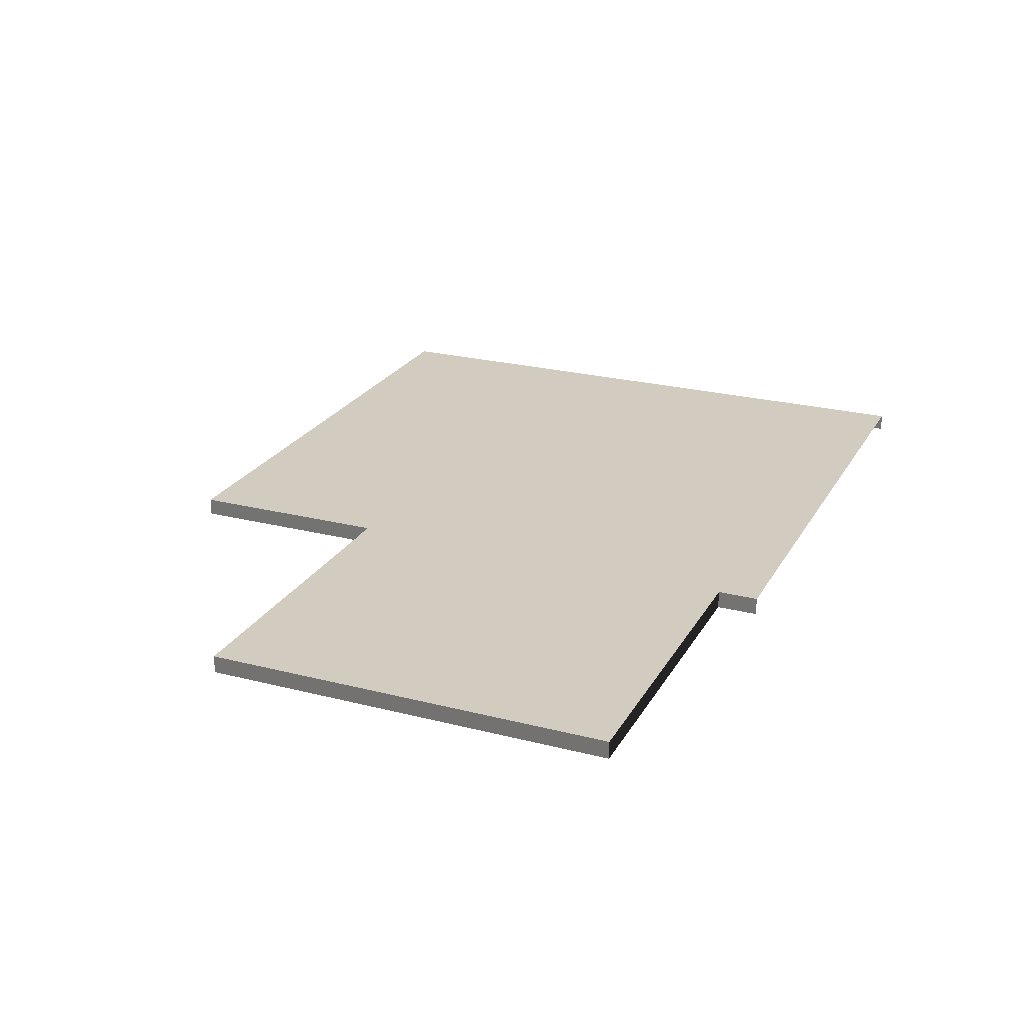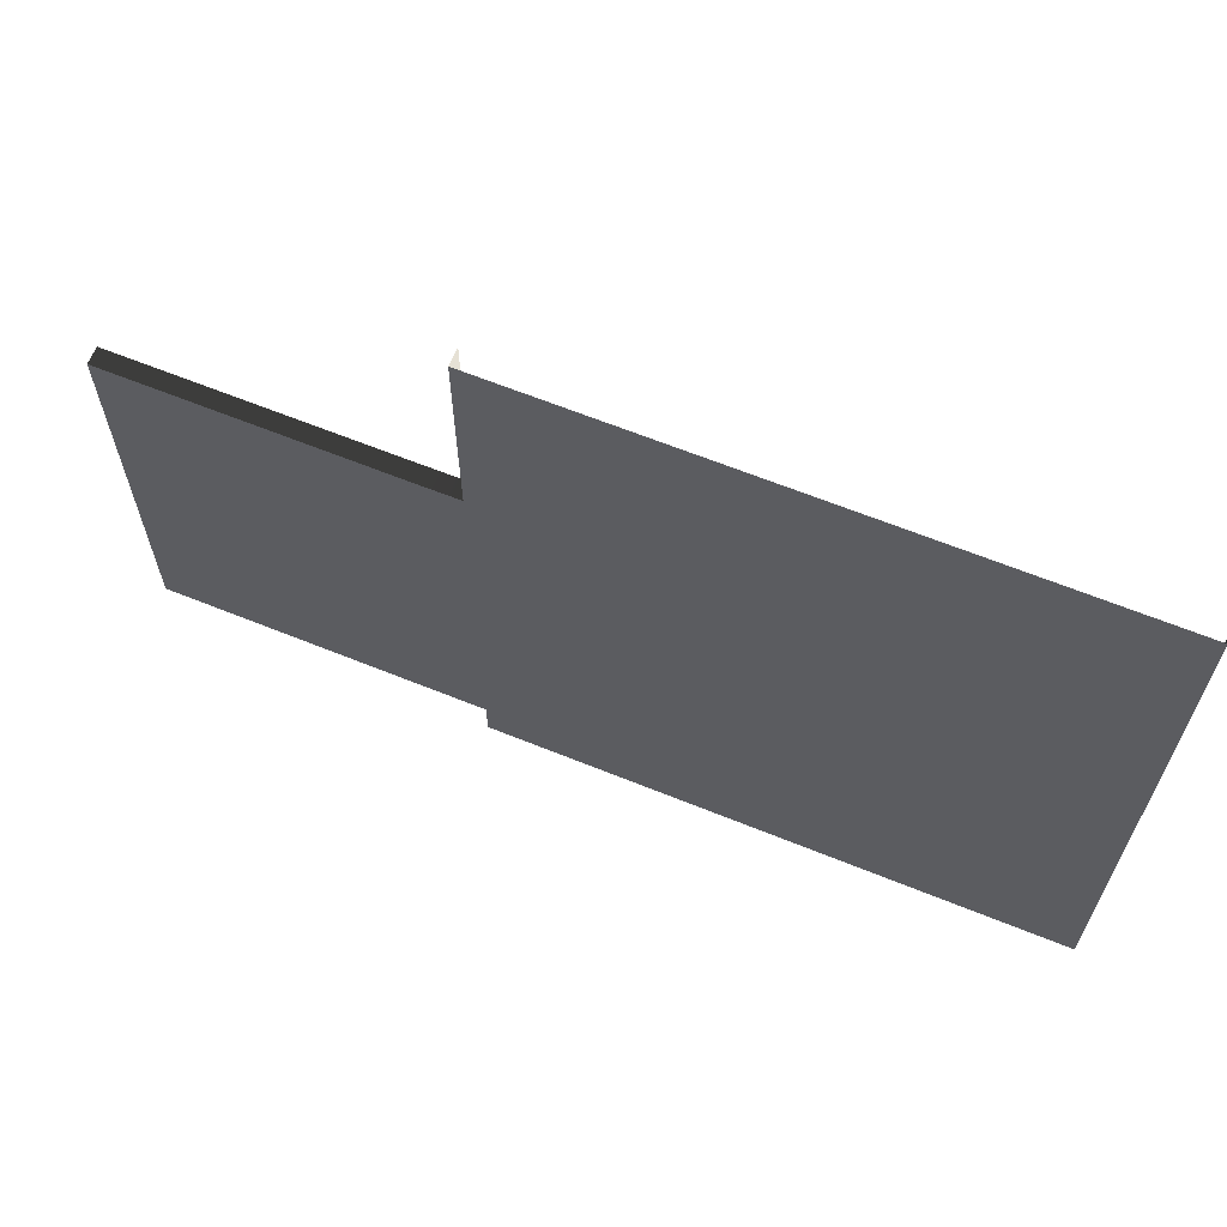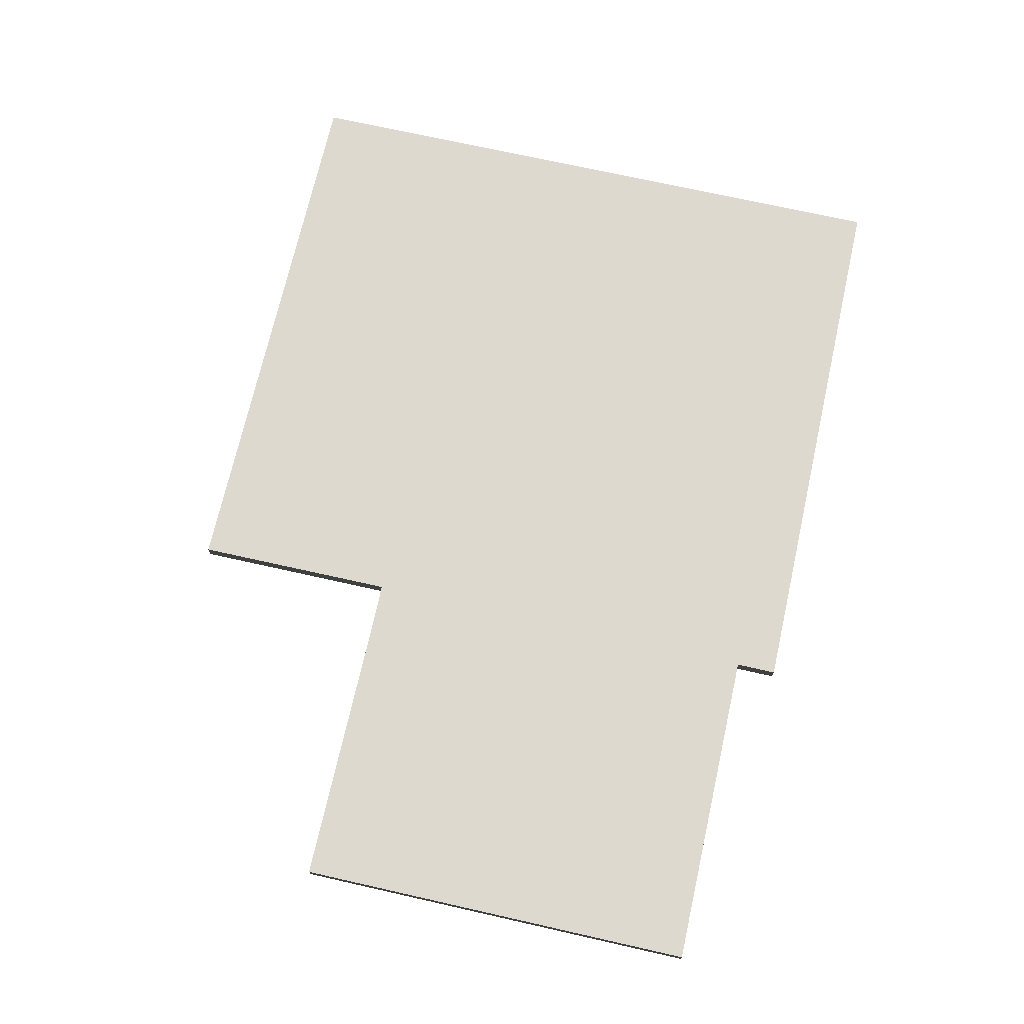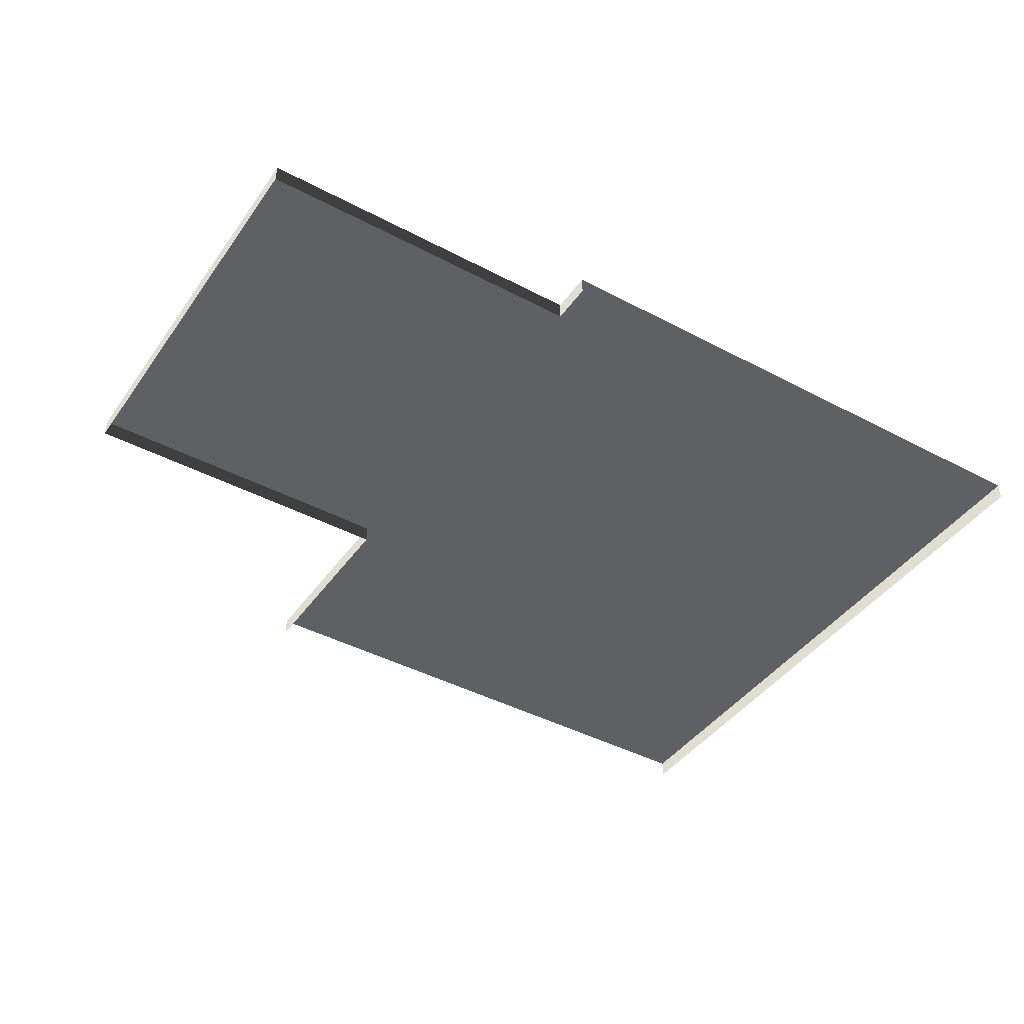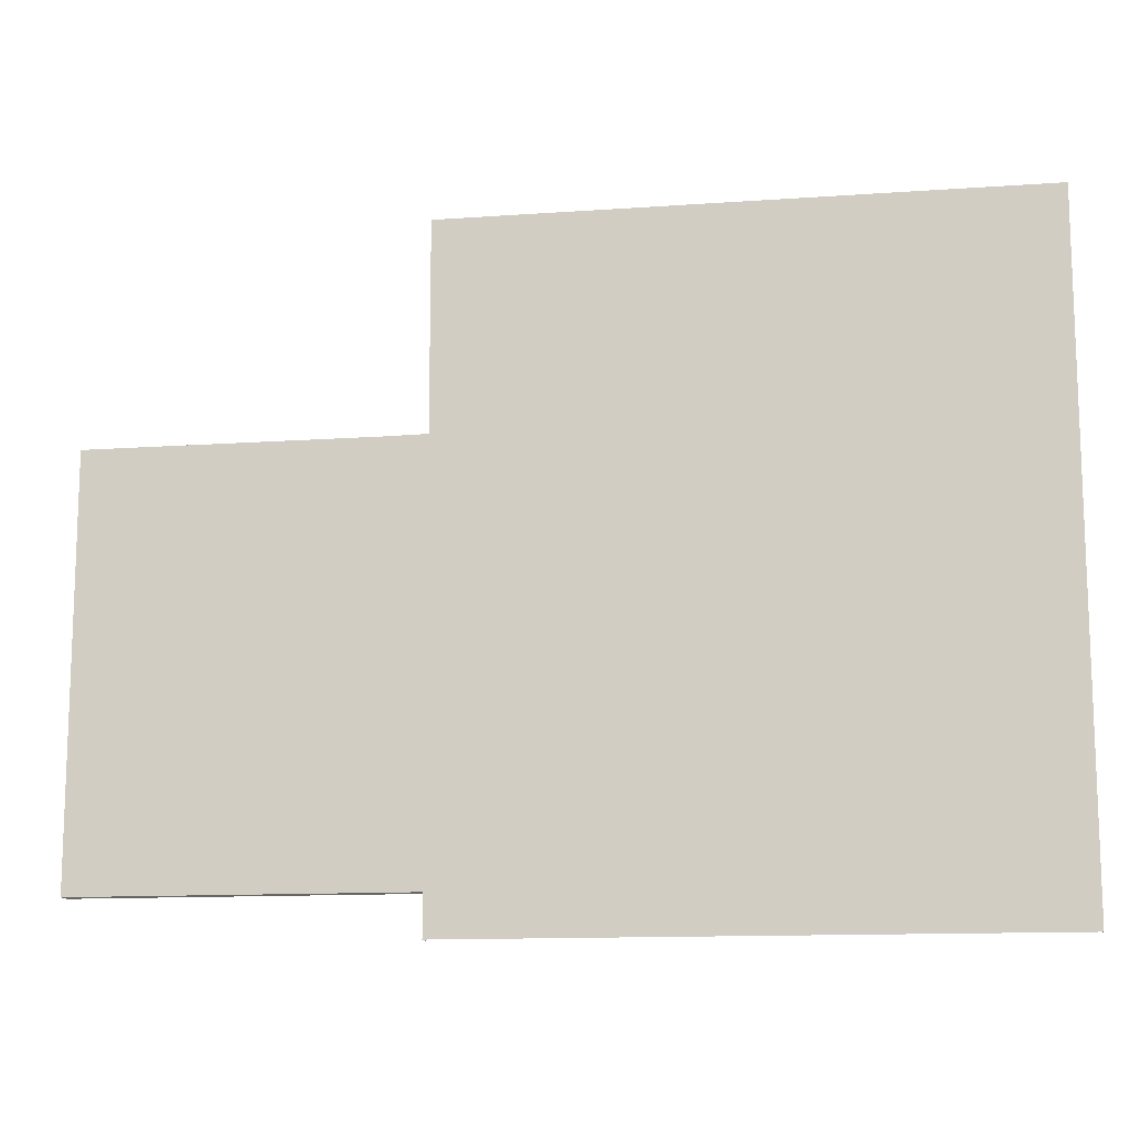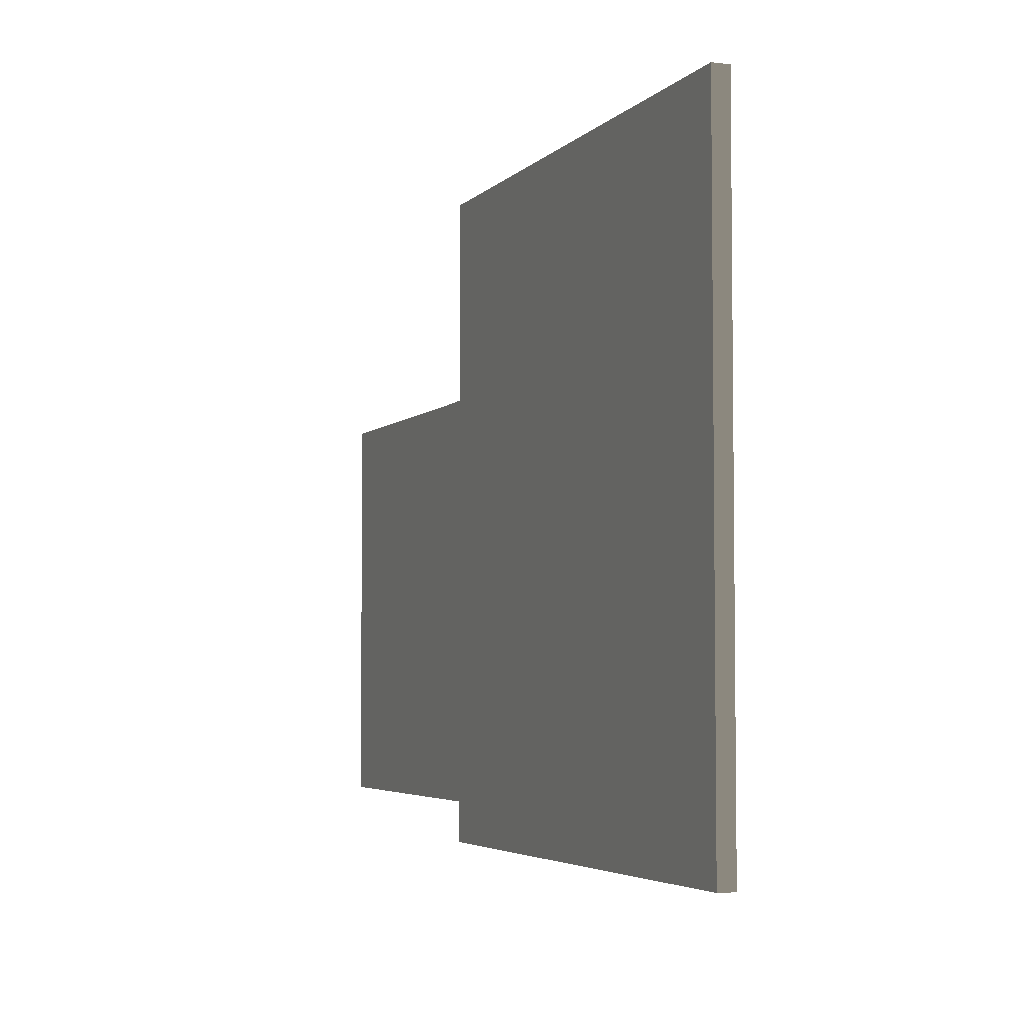
<metadata>
{"format":"obj","ext":"obj","renderer":"f3d","projection":"perspective","resolution":1024,"background":"white","views":[{"elev":23.9,"azim":113.1,"up":"+Y"},{"elev":64.6,"azim":-157.8,"up":"+Z"},{"elev":71.5,"azim":102.7,"up":"+Y"},{"elev":-42.4,"azim":147.6,"up":"+Y"},{"elev":-12.7,"azim":-170.7,"up":"+Z"},{"elev":-4.3,"azim":-111.7,"up":"+Z"}]}
</metadata>
<code>
v 5.254 0.3183 -6
v 5.254 -0.001479 -6
v 5.253 -0.001479 -5.252
v 5.249 0.3183 -5.253
v 2.686e-16 0.3183 -1.462
v 3 0.3183 0.003164
v 9.537e-07 0.3183 6
v 3 0.3183 6
v -3 0.3183 6
v -9.537e-07 0.3183 -6
v -3 0.3183 -6
v -4.934 0.3183 6
v -4.934 0.3183 -6
v -5.254 0.3183 6
v -5.254 0.3183 -6
v 3 0.3183 -2.999
v 3 0.3183 -6
v 3 0.3183 -1.501
v 5.254 0.3183 -6
v 5.249 0.3183 -5.253
v 3 0.3183 -2.999
v 3 0.3183 -6
v -5.254 0.3183 -6
v -5.254 0.3183 6
v -5.254 -0.001479 6
v -5.254 -0.001479 -6
v 5.249 0.3183 2.265
v 5.254 0.3183 6
v 3 0.3183 6
v 3 0.3183 0.003164
v 5.251 -0.001835 2.258
v 5.254 -0.001479 6
v 5.254 0.3183 6
v 5.249 0.3183 2.265
v 6 0.3183 2.254
v 6 -0.001479 2.254
v 5.251 -0.001835 2.258
v 5.249 0.3183 2.265
v 6 0.3183 2.254
v 5.249 0.3183 2.265
v 3 0.3183 0.003164
v 6 0.3183 0.0008297
v 6 0.3183 -3
v 3 0.3183 -2.999
v 5.249 0.3183 -5.253
v 6 0.3183 -5.254
v 6 0.3183 -5.254
v 5.249 0.3183 -5.253
v 5.253 -0.001479 -5.252
v 6 -0.001479 -5.254
v 6 0.3183 -1.5
v 3 0.3183 -1.501
v 3 0.3183 -2.999
v 6 0.3183 -3
v 6 0.3183 -1.5
v 6 0.3183 0.0008297
v 3 0.3183 0.003164
v 3 0.3183 -1.501
v 6 0.3183 2.254
v 11.25 0.3183 2.254
v 11.25 -0.001479 2.254
v 6 -0.001479 2.254
v 6 0.3183 0.0008297
v 9 0.3183 0.000246
v 10.93 0.3183 1.934
v 6 0.3183 2.254
v 11.25 0.3183 2.254
v 11.25 0.3183 -5.253
v 6 0.3183 -5.254
v 6 -0.001479 -5.254
v 11.25 -0.001479 -5.253
v 6 0.3183 -3
v 6 0.3183 -5.254
v 11.25 0.3183 -5.253
v 10.93 0.3183 -4.934
v 9 0.3183 -3
v 11.25 0.3183 2.254
v 11.25 0.3183 -5.253
v 11.25 -0.001479 -5.253
v 11.25 -0.001479 2.254
v 10.93 0.3183 1.934
v 10.93 0.3183 -4.934
v 11.25 0.3183 -5.253
v 11.25 0.3183 2.254
v 9 0.3183 0.000246
v 9 0.3183 -3
v 9 0.3183 -1.499
v 6 0.3183 -1.5
v 6 0.3183 -3
v 9 0.3183 -3
v 9 0.3183 -1.499
v 9 0.3183 0.000246
v 6 0.3183 0.0008297
v 6 0.3183 -1.5
g Road5_(1)_1164_375
f 1 3 2
f 1 4 3
f 5 7 6
f 6 7 8
f 5 9 7
f 10 9 5
f 9 10 11
f 11 12 9
f 11 13 12
f 13 14 12
f 13 15 14
f 5 16 10
f 10 16 17
f 16 5 18
f 18 5 6
f 19 21 20
f 19 22 21
f 23 25 24
f 23 26 25
f 27 29 28
f 27 30 29
f 31 33 32
f 31 34 33
f 35 37 36
f 35 38 37
f 39 41 40
f 39 42 41
f 43 45 44
f 43 46 45
f 47 49 48
f 47 50 49
f 51 53 52
f 51 54 53
f 55 57 56
f 55 58 57
f 59 61 60
f 59 62 61
f 63 65 64
f 65 63 66
f 65 66 67
f 68 70 69
f 68 71 70
f 72 74 73
f 74 72 75
f 75 72 76
f 77 79 78
f 77 80 79
f 81 83 82
f 81 84 83
f 85 81 82
f 85 82 86
f 87 89 88
f 87 90 89
f 91 93 92
f 91 94 93

</code>
